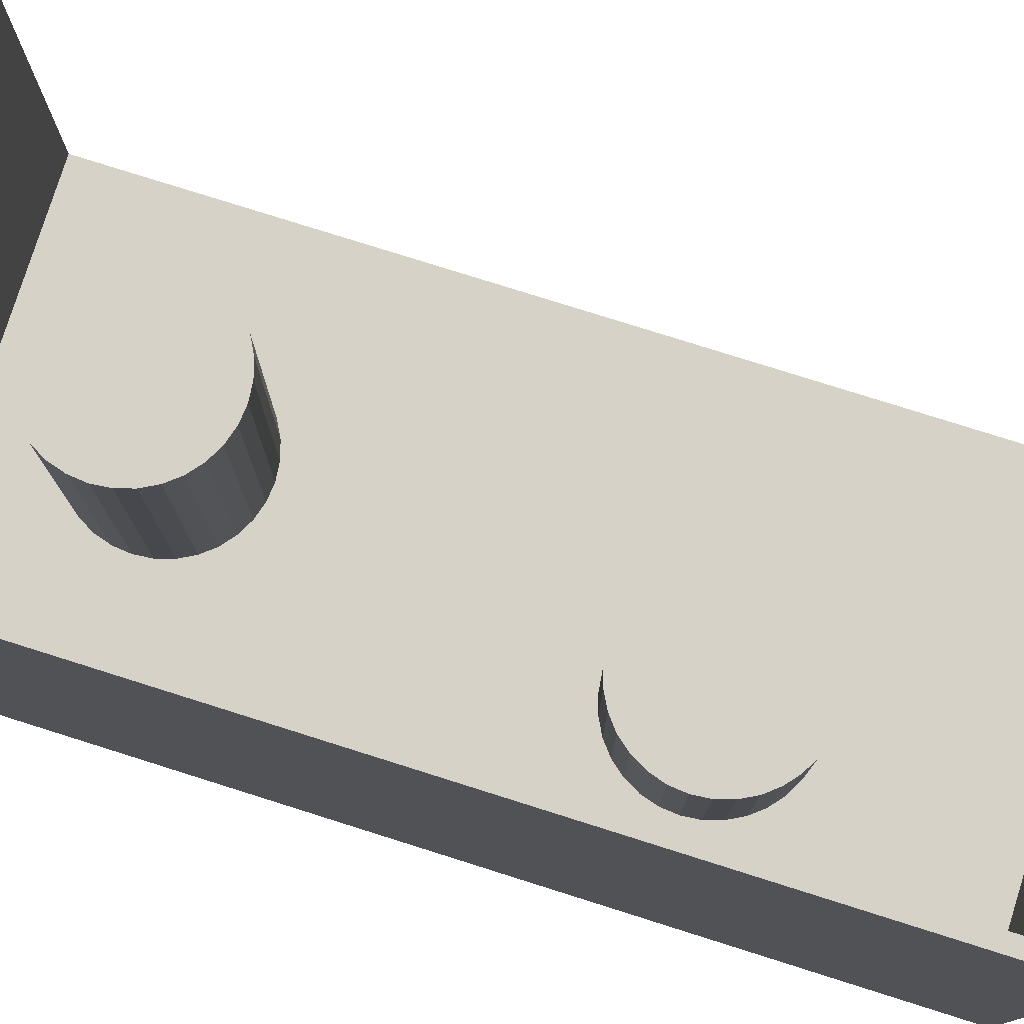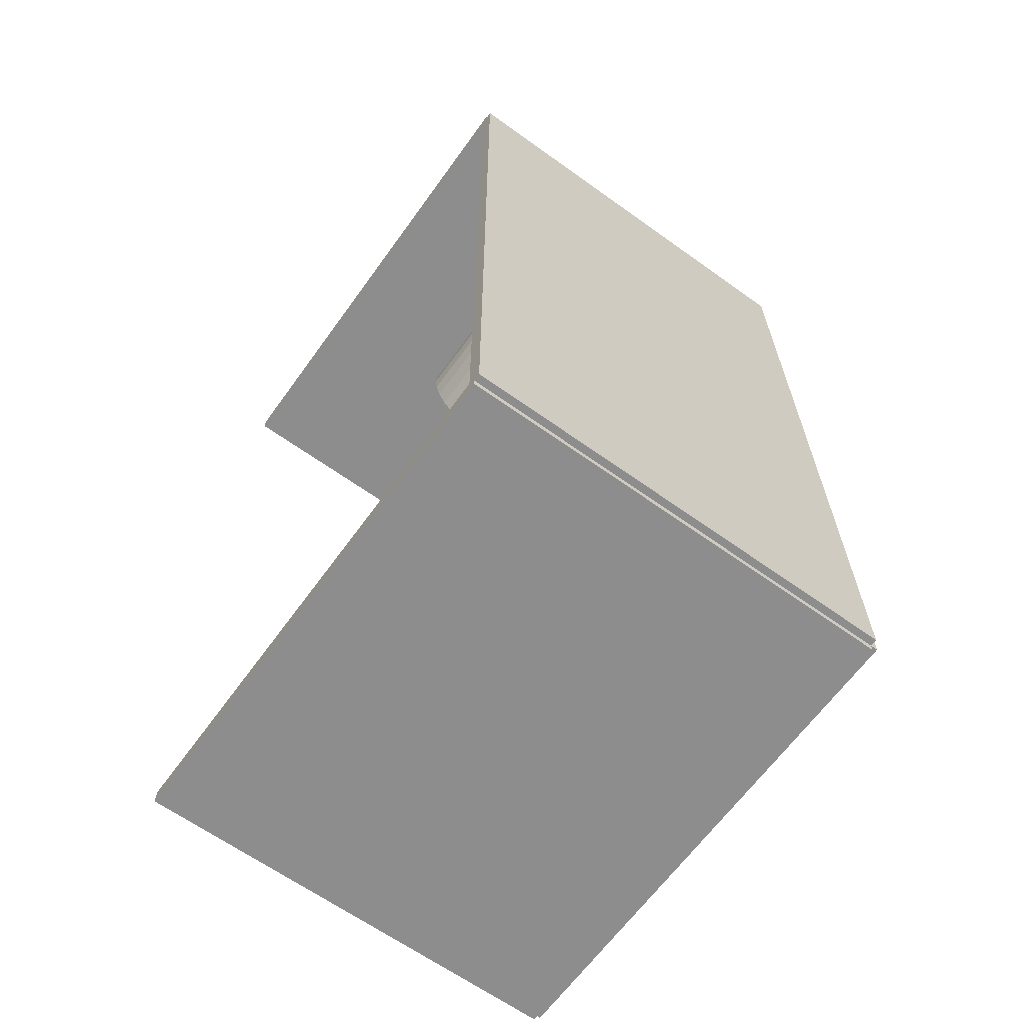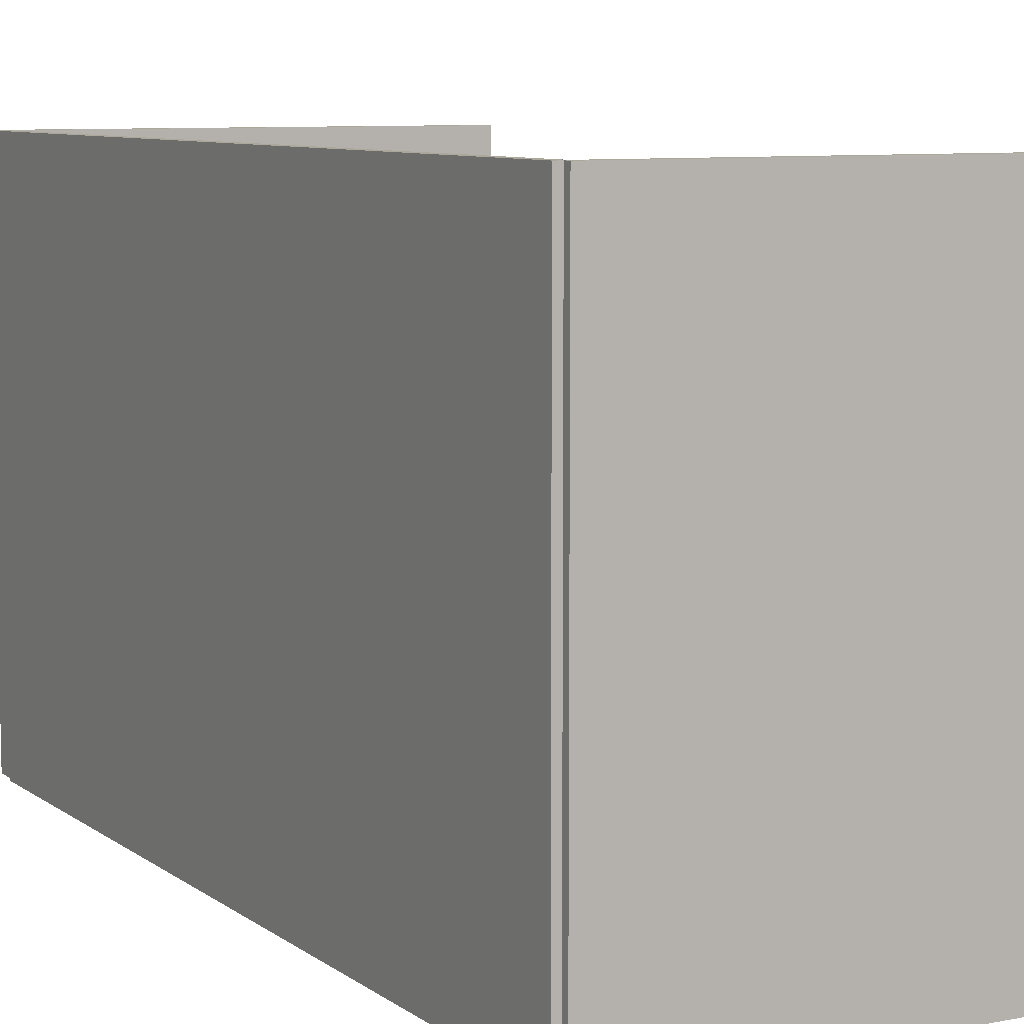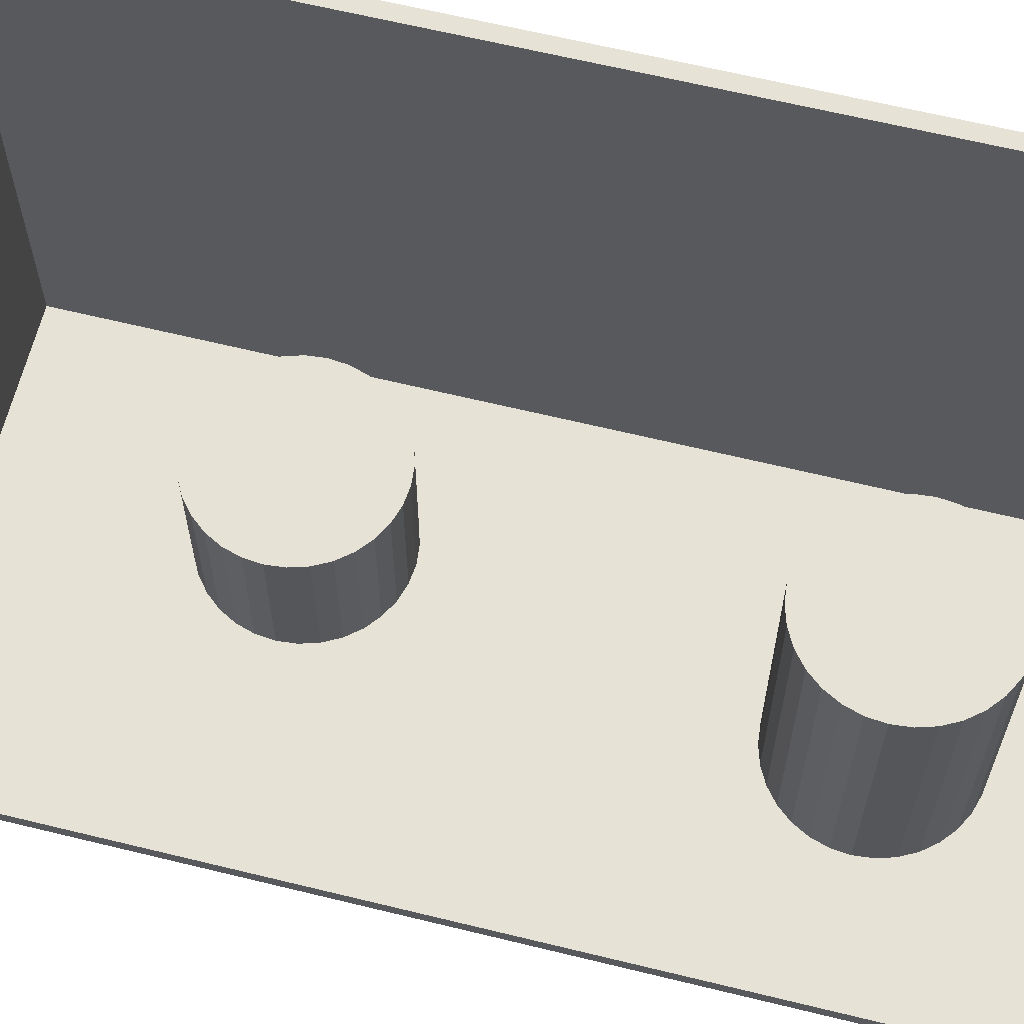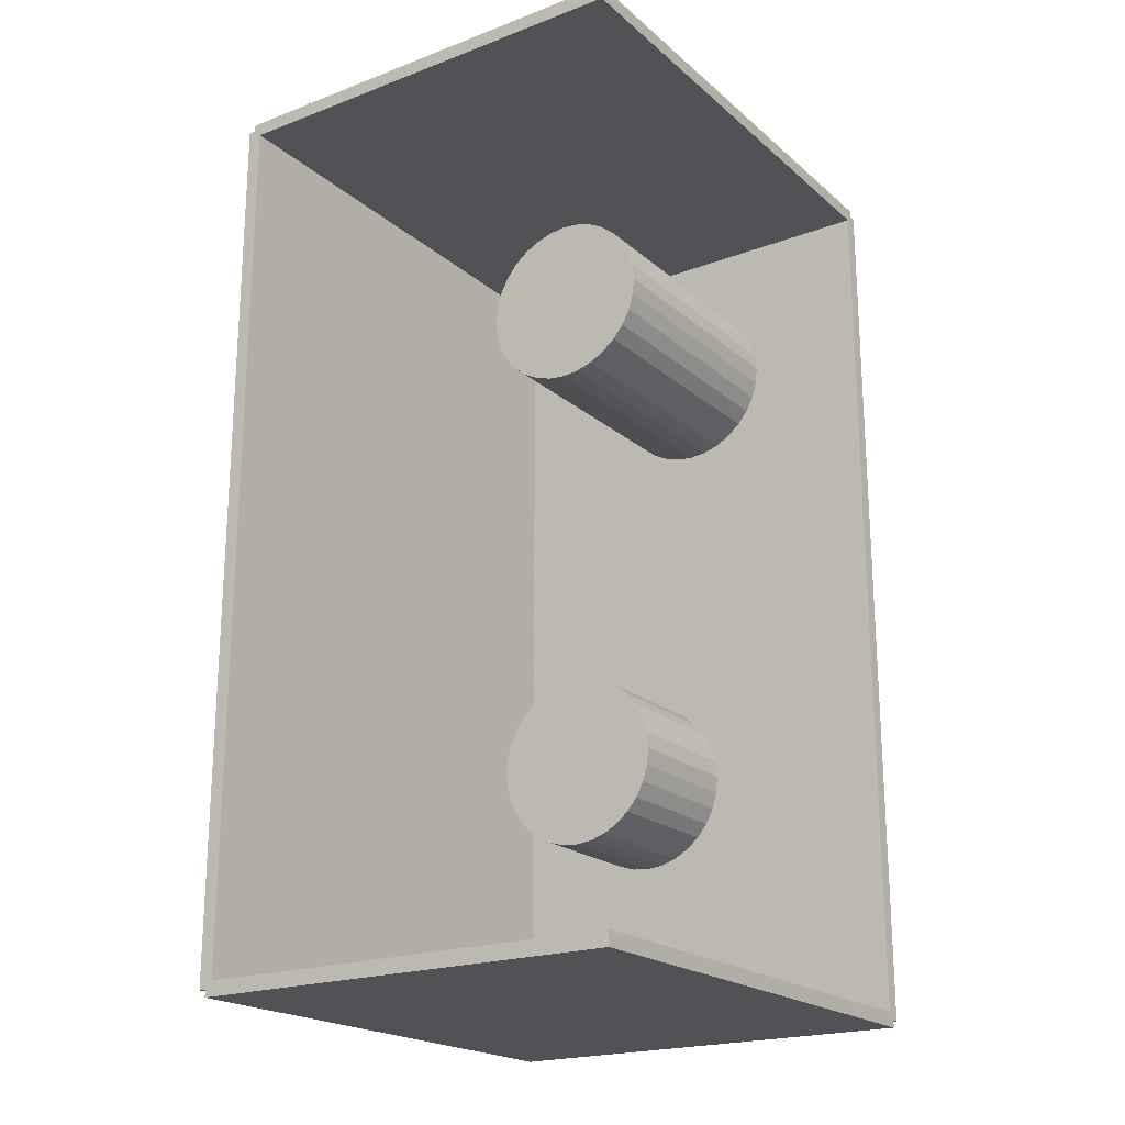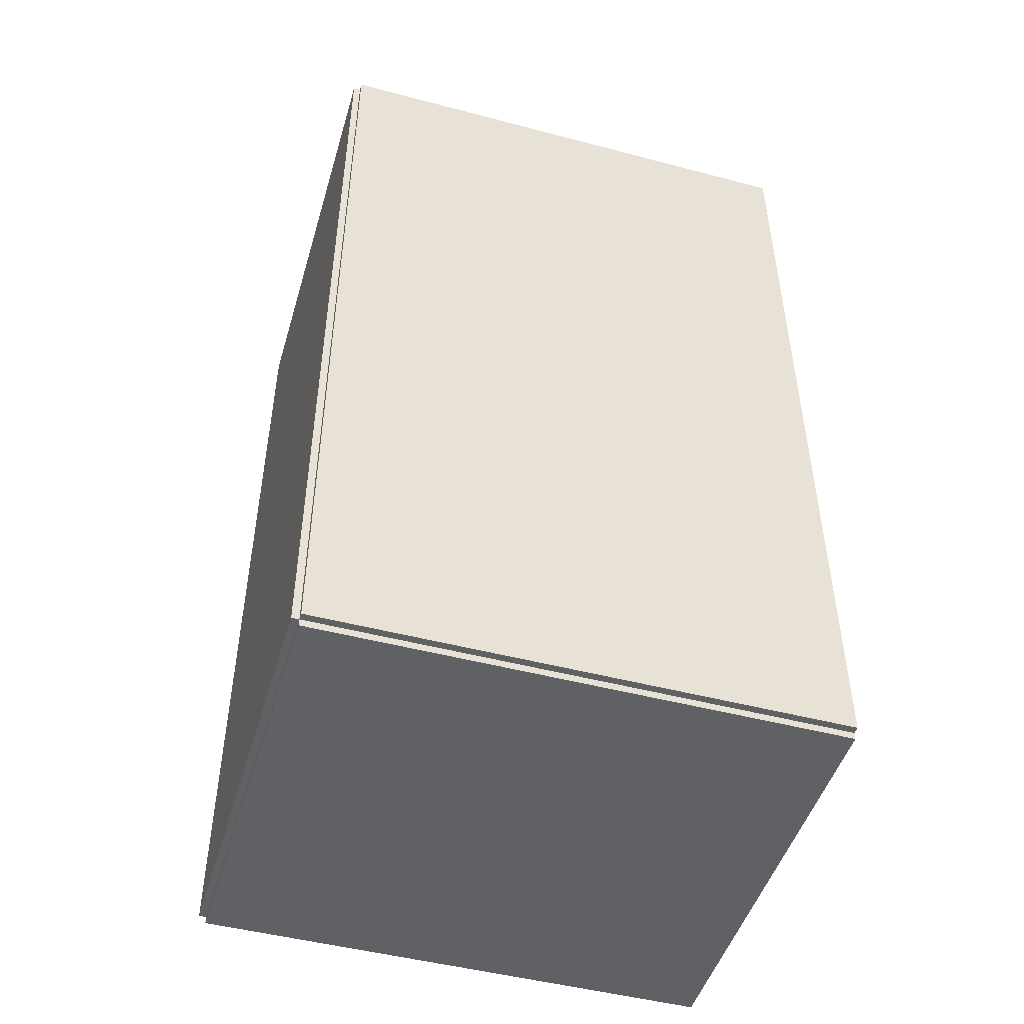
<metadata>
{"format":"obj","ext":"obj","renderer":"f3d","projection":"perspective","resolution":1024,"background":"white","views":[{"elev":78.2,"azim":-72.5,"up":"+Z"},{"elev":-64.7,"azim":144.2,"up":"+Y"},{"elev":8.1,"azim":-28.7,"up":"+Z"},{"elev":63.9,"azim":103.9,"up":"+Z"},{"elev":-20.7,"azim":34.2,"up":"+Y"},{"elev":-48.3,"azim":-106.4,"up":"+Y"}]}
</metadata>
<code>
v -0.07969 -0.1642 -0.002632
v -0.07969 -0.1642 0.002632
v -0.07969 0.1642 -0.002632
v -0.07969 0.1642 0.002632
v 0.07969 -0.1642 -0.002632
v 0.07969 -0.1642 0.002632
v 0.07969 0.1642 -0.002632
v 0.07969 0.1642 0.002632
v -0.07706 -0.1642 0
v -0.08232 -0.1642 0
v -0.07706 0.1642 0
v -0.08232 0.1642 0
v -0.07706 -0.1642 0.1875
v -0.08232 -0.1642 0.1875
v -0.07706 0.1642 0.1875
v -0.08232 0.1642 0.1875
v -0.07969 0.1615 0.1875
v -0.07969 0.1668 0.1875
v -0.07969 0.1615 0
v -0.07969 0.1668 0
v 0.07969 0.1615 0.1875
v 0.07969 0.1668 0.1875
v 0.07969 0.1615 0
v 0.07969 0.1668 0
v -0.07969 -0.1615 0
v -0.07969 -0.1668 0
v -0.07969 -0.1615 0.1875
v -0.07969 -0.1668 0.1875
v 0.07969 -0.1615 0
v 0.07969 -0.1668 0
v 0.07969 -0.1615 0.1875
v 0.07969 -0.1668 0.1875
v 0.004059 0.1047 0.005263
v 0.03616 0.1047 0.005263
v 0.03616 0.1047 0.09951
v 0.004059 0.1047 0.09951
v 0.03554 0.1109 0.005263
v 0.03554 0.1109 0.09951
v 0.03372 0.1169 0.005263
v 0.03372 0.1169 0.09951
v 0.03075 0.1225 0.005263
v 0.03075 0.1225 0.09951
v 0.02676 0.1273 0.005263
v 0.02676 0.1273 0.09951
v 0.02189 0.1313 0.005263
v 0.02189 0.1313 0.09951
v 0.01634 0.1343 0.005263
v 0.01634 0.1343 0.09951
v 0.01032 0.1361 0.005263
v 0.01032 0.1361 0.09951
v 0.004059 0.1368 0.005263
v 0.004059 0.1368 0.09951
v -0.002204 0.1361 0.005263
v -0.002204 0.1361 0.09951
v -0.008225 0.1343 0.005263
v -0.008225 0.1343 0.09951
v -0.01378 0.1313 0.005263
v -0.01378 0.1313 0.09951
v -0.01864 0.1273 0.005263
v -0.01864 0.1273 0.09951
v -0.02263 0.1225 0.005263
v -0.02263 0.1225 0.09951
v -0.0256 0.1169 0.005263
v -0.0256 0.1169 0.09951
v -0.02742 0.1109 0.005263
v -0.02742 0.1109 0.09951
v -0.02804 0.1047 0.005263
v -0.02804 0.1047 0.09951
v -0.02742 0.09839 0.005263
v -0.02742 0.09839 0.09951
v -0.0256 0.09237 0.005263
v -0.0256 0.09237 0.09951
v -0.02263 0.08682 0.005263
v -0.02263 0.08682 0.09951
v -0.01864 0.08195 0.005263
v -0.01864 0.08195 0.09951
v -0.01378 0.07796 0.005263
v -0.01378 0.07796 0.09951
v -0.008225 0.07499 0.005263
v -0.008225 0.07499 0.09951
v -0.002204 0.07317 0.005263
v -0.002204 0.07317 0.09951
v 0.004059 0.07255 0.005263
v 0.004059 0.07255 0.09951
v 0.01032 0.07317 0.005263
v 0.01032 0.07317 0.09951
v 0.01634 0.07499 0.005263
v 0.01634 0.07499 0.09951
v 0.02189 0.07796 0.005263
v 0.02189 0.07796 0.09951
v 0.02676 0.08195 0.005263
v 0.02676 0.08195 0.09951
v 0.03075 0.08682 0.005263
v 0.03075 0.08682 0.09951
v 0.03372 0.09237 0.005263
v 0.03372 0.09237 0.09951
v 0.03554 0.09839 0.005263
v 0.03554 0.09839 0.09951
v -0.01998 -0.06512 0.005263
v 0.01242 -0.06512 0.005263
v 0.01242 -0.06512 0.05586
v -0.01998 -0.06512 0.05586
v 0.01179 -0.0588 0.005263
v 0.01179 -0.0588 0.05586
v 0.009949 -0.05272 0.005263
v 0.009949 -0.05272 0.05586
v 0.006955 -0.04712 0.005263
v 0.006955 -0.04712 0.05586
v 0.002926 -0.04221 0.005263
v 0.002926 -0.04221 0.05586
v -0.001984 -0.03818 0.005263
v -0.001984 -0.03818 0.05586
v -0.007585 -0.03518 0.005263
v -0.007585 -0.03518 0.05586
v -0.01366 -0.03334 0.005263
v -0.01366 -0.03334 0.05586
v -0.01998 -0.03272 0.005263
v -0.01998 -0.03272 0.05586
v -0.0263 -0.03334 0.005263
v -0.0263 -0.03334 0.05586
v -0.03238 -0.03518 0.005263
v -0.03238 -0.03518 0.05586
v -0.03798 -0.03818 0.005263
v -0.03798 -0.03818 0.05586
v -0.04289 -0.04221 0.005263
v -0.04289 -0.04221 0.05586
v -0.04692 -0.04712 0.005263
v -0.04692 -0.04712 0.05586
v -0.04992 -0.05272 0.005263
v -0.04992 -0.05272 0.05586
v -0.05176 -0.0588 0.005263
v -0.05176 -0.0588 0.05586
v -0.05238 -0.06512 0.005263
v -0.05238 -0.06512 0.05586
v -0.05176 -0.07144 0.005263
v -0.05176 -0.07144 0.05586
v -0.04992 -0.07751 0.005263
v -0.04992 -0.07751 0.05586
v -0.04692 -0.08312 0.005263
v -0.04692 -0.08312 0.05586
v -0.04289 -0.08803 0.005263
v -0.04289 -0.08803 0.05586
v -0.03798 -0.09205 0.005263
v -0.03798 -0.09205 0.05586
v -0.03238 -0.09505 0.005263
v -0.03238 -0.09505 0.05586
v -0.0263 -0.09689 0.005263
v -0.0263 -0.09689 0.05586
v -0.01998 -0.09751 0.005263
v -0.01998 -0.09751 0.05586
v -0.01366 -0.09689 0.005263
v -0.01366 -0.09689 0.05586
v -0.007585 -0.09505 0.005263
v -0.007585 -0.09505 0.05586
v -0.001984 -0.09205 0.005263
v -0.001984 -0.09205 0.05586
v 0.002926 -0.08803 0.005263
v 0.002926 -0.08803 0.05586
v 0.006955 -0.08312 0.005263
v 0.006955 -0.08312 0.05586
v 0.009949 -0.07751 0.005263
v 0.009949 -0.07751 0.05586
v 0.01179 -0.07144 0.005263
v 0.01179 -0.07144 0.05586
f 2 4 1
f 5 2 1
f 1 4 3
f 3 5 1
f 2 8 4
f 6 2 5
f 6 8 2
f 4 8 3
f 7 5 3
f 3 8 7
f 7 6 5
f 8 6 7
f 10 12 9
f 13 10 9
f 9 12 11
f 11 13 9
f 10 16 12
f 14 10 13
f 14 16 10
f 12 16 11
f 15 13 11
f 11 16 15
f 15 14 13
f 16 14 15
f 18 20 17
f 21 18 17
f 17 20 19
f 19 21 17
f 18 24 20
f 22 18 21
f 22 24 18
f 20 24 19
f 23 21 19
f 19 24 23
f 23 22 21
f 24 22 23
f 26 28 25
f 29 26 25
f 25 28 27
f 27 29 25
f 26 32 28
f 30 26 29
f 30 32 26
f 28 32 27
f 31 29 27
f 27 32 31
f 31 30 29
f 32 30 31
f 34 33 37
f 34 37 35
f 35 37 38
f 35 38 36
f 37 33 39
f 37 39 38
f 38 39 40
f 38 40 36
f 39 33 41
f 39 41 40
f 40 41 42
f 40 42 36
f 41 33 43
f 41 43 42
f 42 43 44
f 42 44 36
f 43 33 45
f 43 45 44
f 44 45 46
f 44 46 36
f 45 33 47
f 45 47 46
f 46 47 48
f 46 48 36
f 47 33 49
f 47 49 48
f 48 49 50
f 48 50 36
f 49 33 51
f 49 51 50
f 50 51 52
f 50 52 36
f 51 33 53
f 51 53 52
f 52 53 54
f 52 54 36
f 53 33 55
f 53 55 54
f 54 55 56
f 54 56 36
f 55 33 57
f 55 57 56
f 56 57 58
f 56 58 36
f 57 33 59
f 57 59 58
f 58 59 60
f 58 60 36
f 59 33 61
f 59 61 60
f 60 61 62
f 60 62 36
f 61 33 63
f 61 63 62
f 62 63 64
f 62 64 36
f 63 33 65
f 63 65 64
f 64 65 66
f 64 66 36
f 65 33 67
f 65 67 66
f 66 67 68
f 66 68 36
f 67 33 69
f 67 69 68
f 68 69 70
f 68 70 36
f 69 33 71
f 69 71 70
f 70 71 72
f 70 72 36
f 71 33 73
f 71 73 72
f 72 73 74
f 72 74 36
f 73 33 75
f 73 75 74
f 74 75 76
f 74 76 36
f 75 33 77
f 75 77 76
f 76 77 78
f 76 78 36
f 77 33 79
f 77 79 78
f 78 79 80
f 78 80 36
f 79 33 81
f 79 81 80
f 80 81 82
f 80 82 36
f 81 33 83
f 81 83 82
f 82 83 84
f 82 84 36
f 83 33 85
f 83 85 84
f 84 85 86
f 84 86 36
f 85 33 87
f 85 87 86
f 86 87 88
f 86 88 36
f 87 33 89
f 87 89 88
f 88 89 90
f 88 90 36
f 89 33 91
f 89 91 90
f 90 91 92
f 90 92 36
f 91 33 93
f 91 93 92
f 92 93 94
f 92 94 36
f 93 33 95
f 93 95 94
f 94 95 96
f 94 96 36
f 95 33 97
f 95 97 96
f 96 97 98
f 96 98 36
f 97 33 34
f 97 34 98
f 98 34 35
f 98 35 36
f 100 99 103
f 100 103 101
f 101 103 104
f 101 104 102
f 103 99 105
f 103 105 104
f 104 105 106
f 104 106 102
f 105 99 107
f 105 107 106
f 106 107 108
f 106 108 102
f 107 99 109
f 107 109 108
f 108 109 110
f 108 110 102
f 109 99 111
f 109 111 110
f 110 111 112
f 110 112 102
f 111 99 113
f 111 113 112
f 112 113 114
f 112 114 102
f 113 99 115
f 113 115 114
f 114 115 116
f 114 116 102
f 115 99 117
f 115 117 116
f 116 117 118
f 116 118 102
f 117 99 119
f 117 119 118
f 118 119 120
f 118 120 102
f 119 99 121
f 119 121 120
f 120 121 122
f 120 122 102
f 121 99 123
f 121 123 122
f 122 123 124
f 122 124 102
f 123 99 125
f 123 125 124
f 124 125 126
f 124 126 102
f 125 99 127
f 125 127 126
f 126 127 128
f 126 128 102
f 127 99 129
f 127 129 128
f 128 129 130
f 128 130 102
f 129 99 131
f 129 131 130
f 130 131 132
f 130 132 102
f 131 99 133
f 131 133 132
f 132 133 134
f 132 134 102
f 133 99 135
f 133 135 134
f 134 135 136
f 134 136 102
f 135 99 137
f 135 137 136
f 136 137 138
f 136 138 102
f 137 99 139
f 137 139 138
f 138 139 140
f 138 140 102
f 139 99 141
f 139 141 140
f 140 141 142
f 140 142 102
f 141 99 143
f 141 143 142
f 142 143 144
f 142 144 102
f 143 99 145
f 143 145 144
f 144 145 146
f 144 146 102
f 145 99 147
f 145 147 146
f 146 147 148
f 146 148 102
f 147 99 149
f 147 149 148
f 148 149 150
f 148 150 102
f 149 99 151
f 149 151 150
f 150 151 152
f 150 152 102
f 151 99 153
f 151 153 152
f 152 153 154
f 152 154 102
f 153 99 155
f 153 155 154
f 154 155 156
f 154 156 102
f 155 99 157
f 155 157 156
f 156 157 158
f 156 158 102
f 157 99 159
f 157 159 158
f 158 159 160
f 158 160 102
f 159 99 161
f 159 161 160
f 160 161 162
f 160 162 102
f 161 99 163
f 161 163 162
f 162 163 164
f 162 164 102
f 163 99 100
f 163 100 164
f 164 100 101
f 164 101 102

</code>
